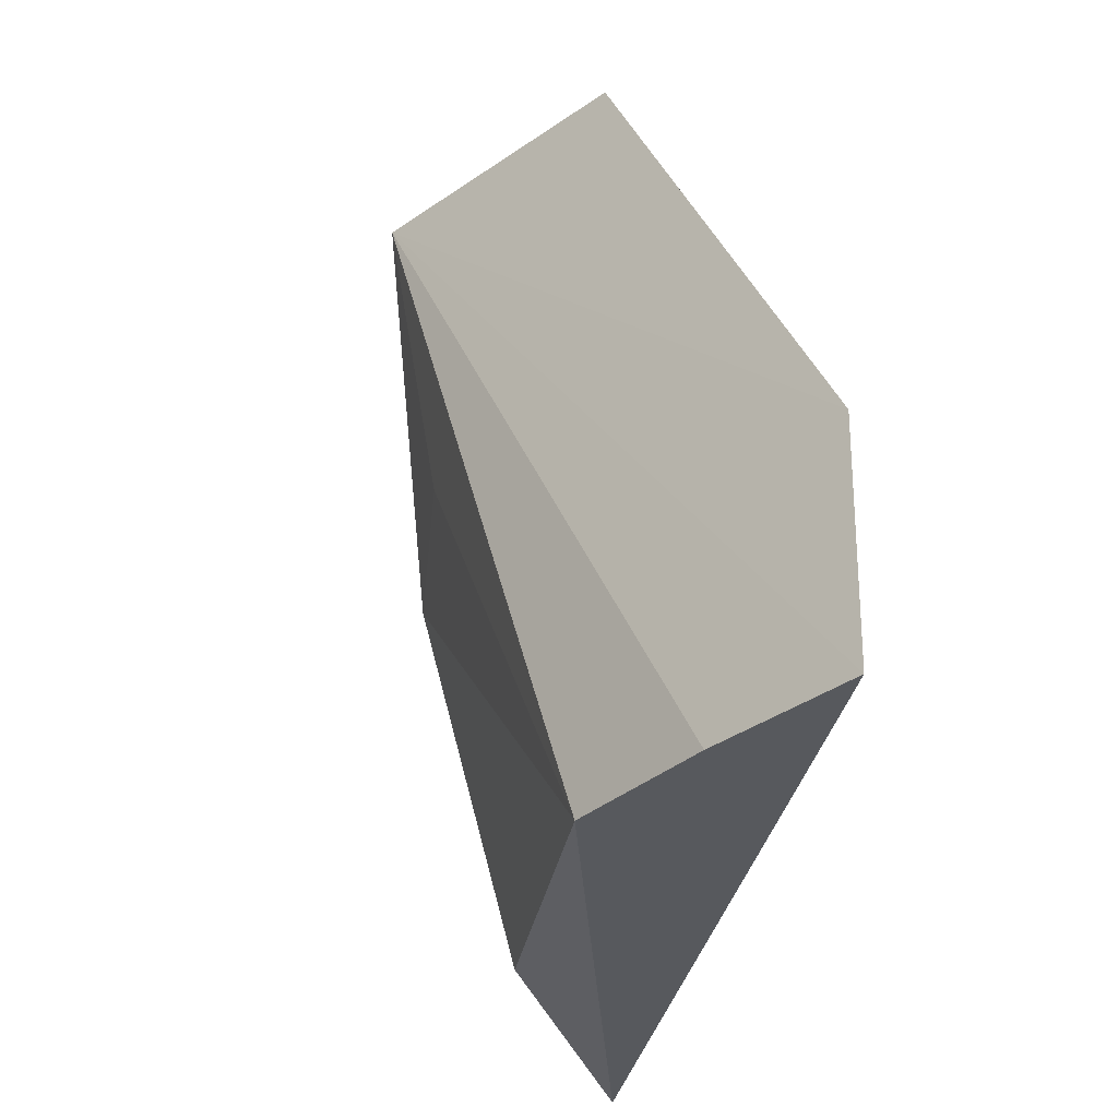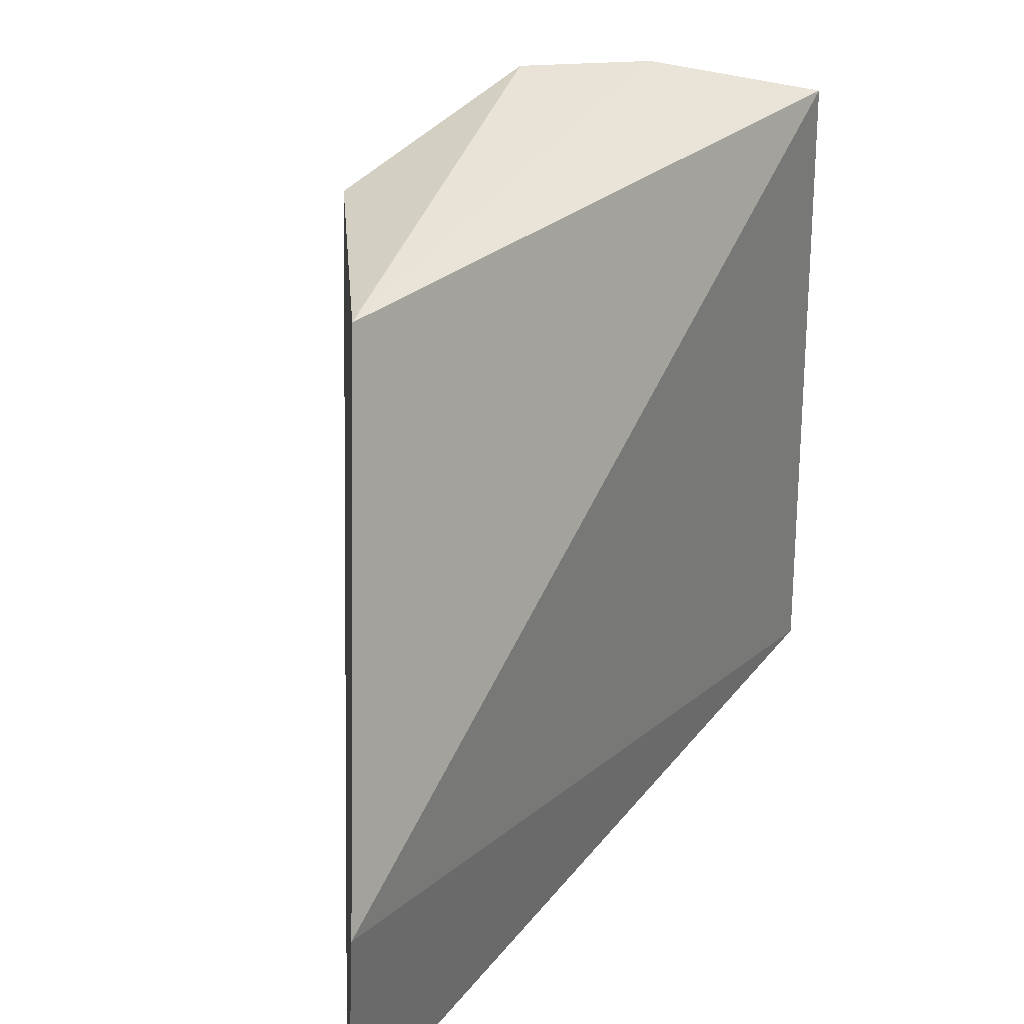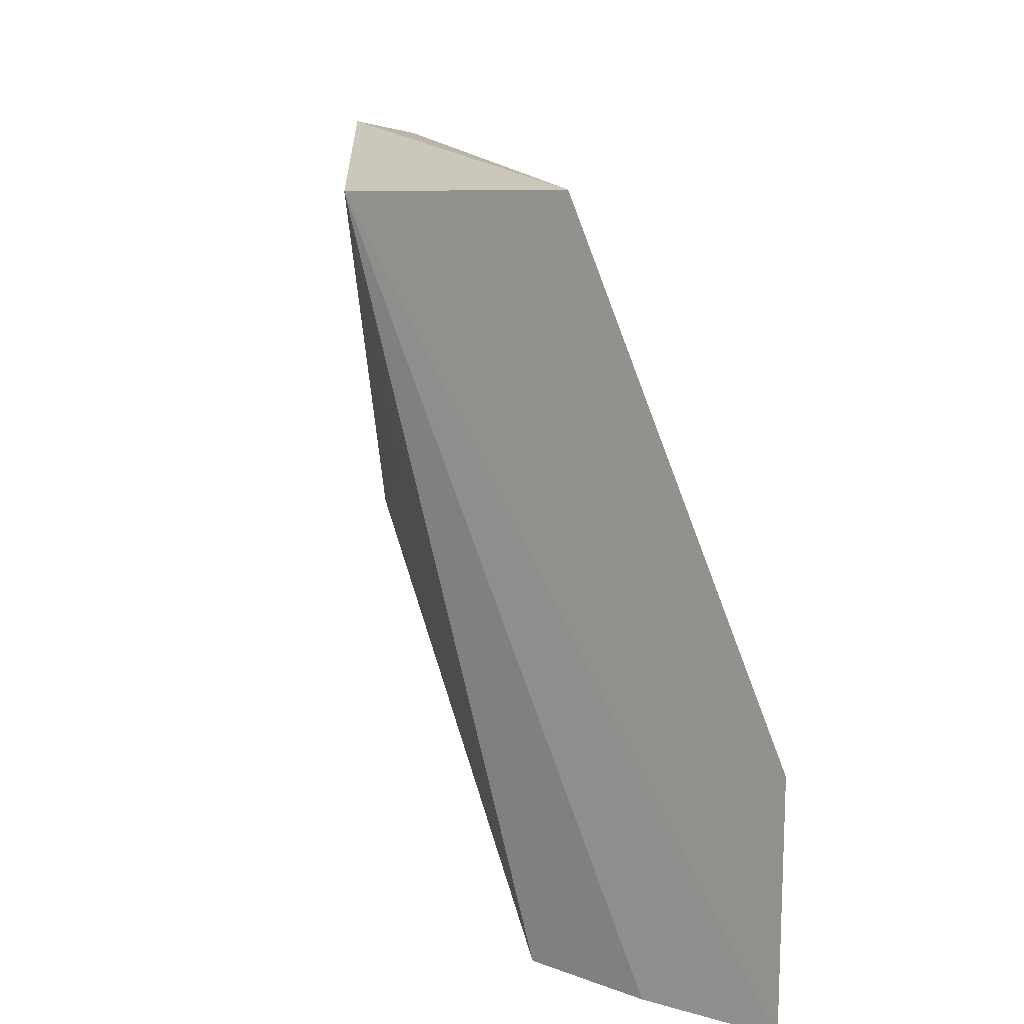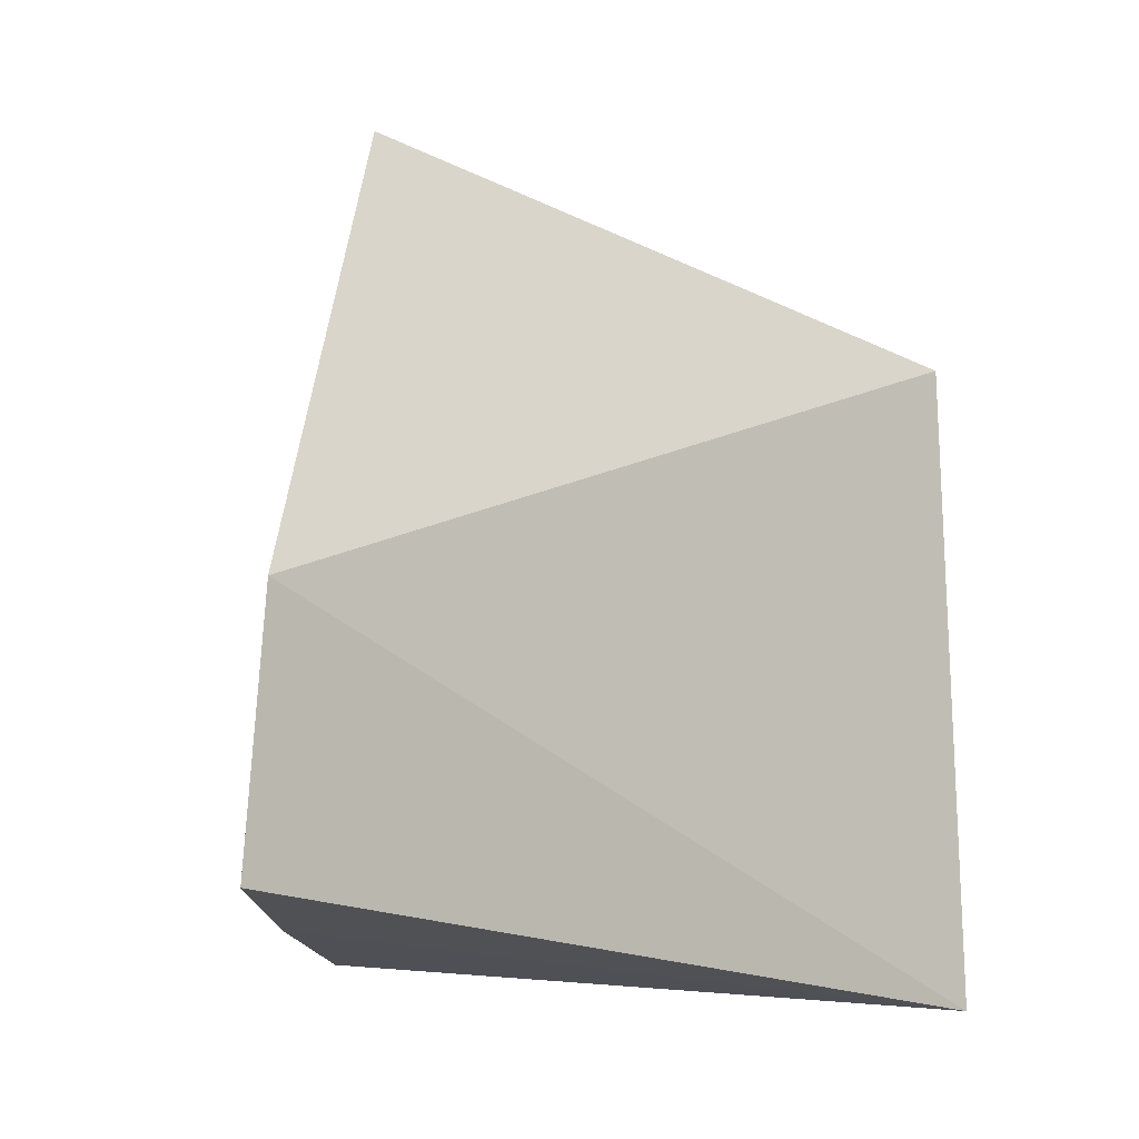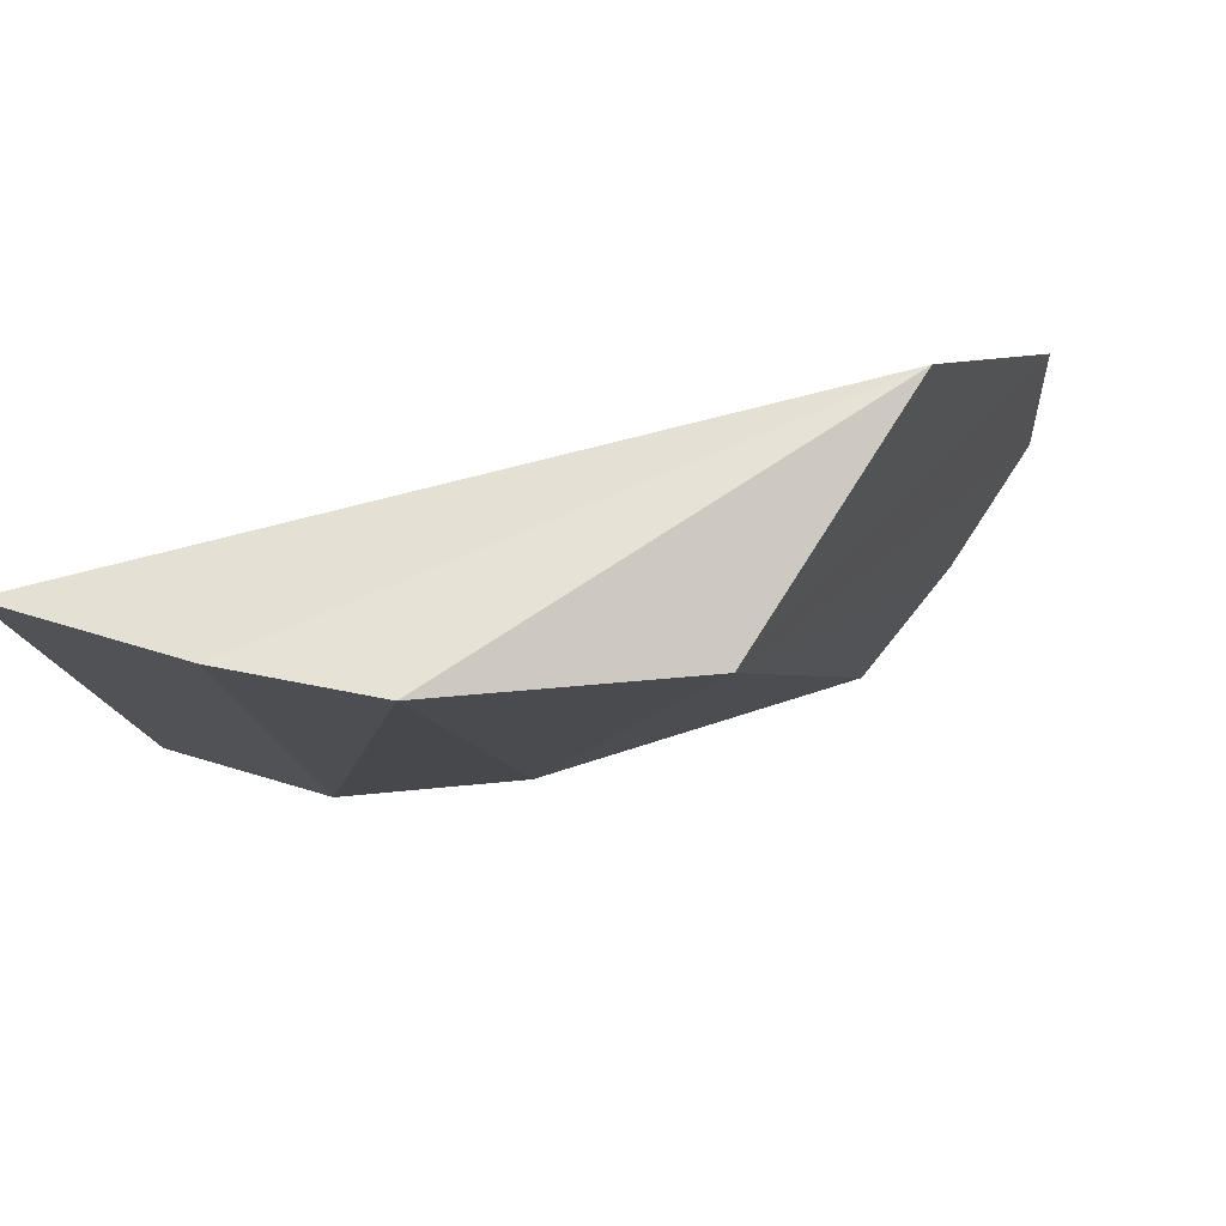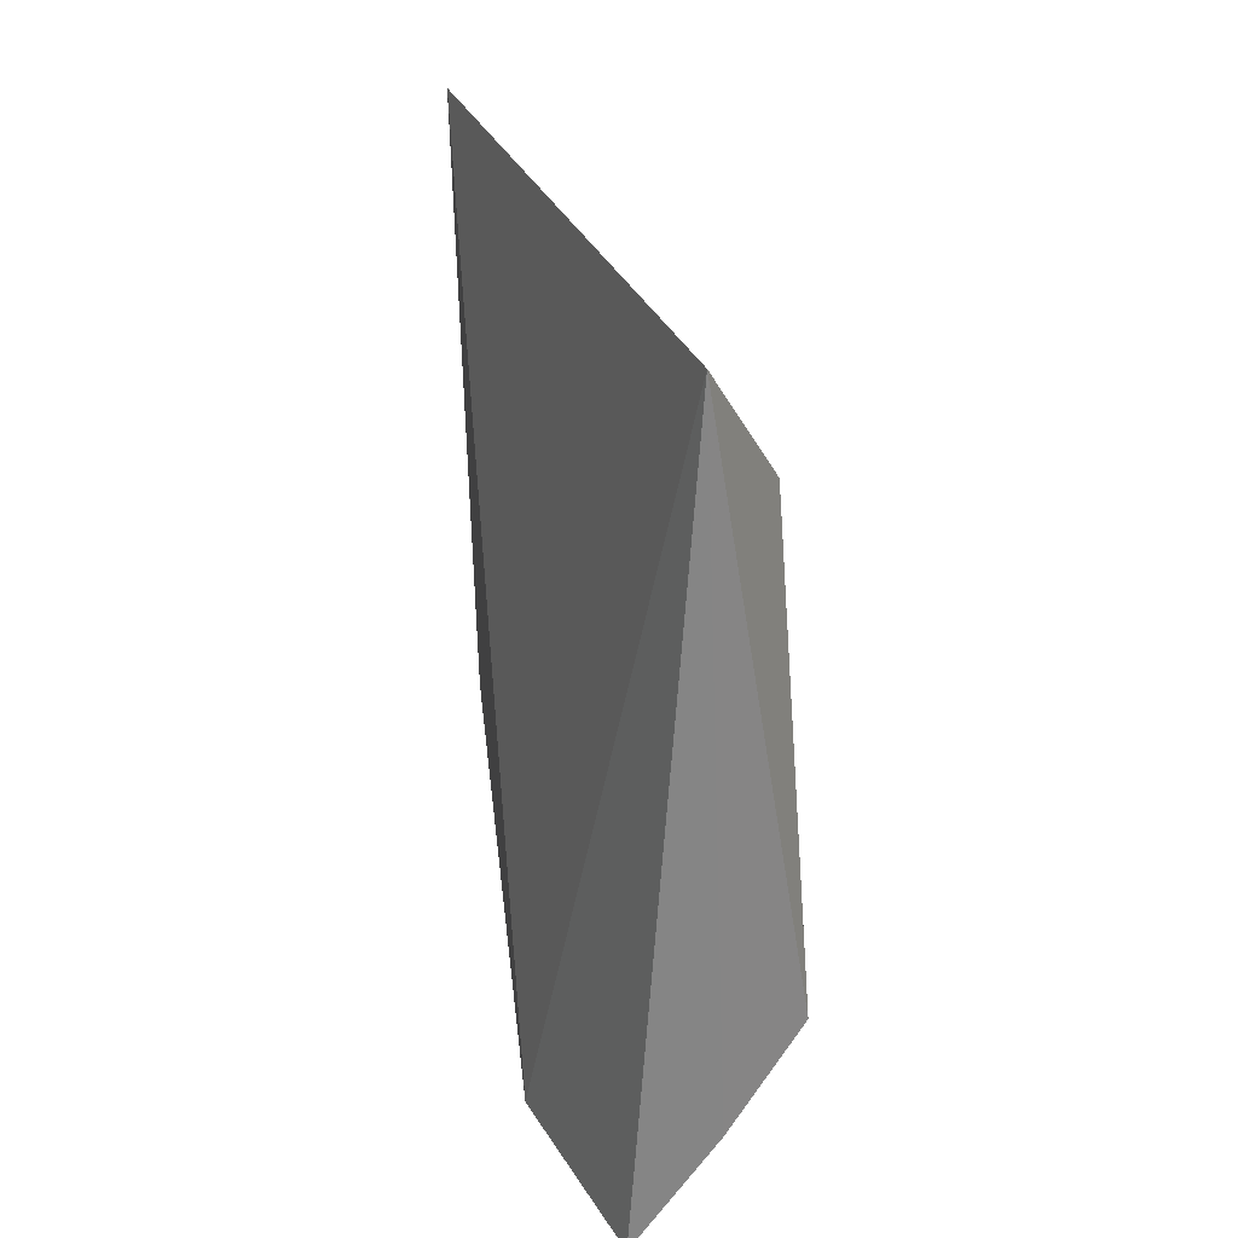
<metadata>
{"format":"obj","ext":"obj","renderer":"f3d","projection":"perspective","resolution":1024,"background":"white","views":[{"elev":-30.2,"azim":-6.5,"up":"+Z"},{"elev":35.7,"azim":36.5,"up":"+Z"},{"elev":13.4,"azim":-8.2,"up":"+Z"},{"elev":-15.5,"azim":46.6,"up":"+Z"},{"elev":72.5,"azim":-106.0,"up":"+Z"},{"elev":27.6,"azim":154.5,"up":"+Y"}]}
</metadata>
<code>
v -0.2774 -0.07047 0.0833
v -0.278 -0.07212 0.05255
v -0.2861 0.04693 0.05045
v -0.2928 0.05412 0.1392
v -0.3218 -0.0147 0.1437
v -0.2977 -0.04193 0.1463
v -0.3017 -0.04175 0.05006
v -0.3174 0.01698 0.1501
v -0.3153 0.004673 0.09903
v -0.2908 -0.05722 0.05117
v -0.3079 0.03391 0.1471
v -0.3153 -0.01211 0.107
v -0.3011 0.02735 0.06074
f 1 2 3
f 1 3 4
f 5 2 1
f 6 5 1
f 6 1 4
f 8 5 6
f 9 5 8
f 10 7 3
f 10 3 2
f 10 2 5
f 10 5 7
f 11 4 3
f 11 8 6
f 11 6 4
f 12 9 7
f 12 7 5
f 12 5 9
f 13 3 7
f 13 7 9
f 13 9 8
f 13 11 3
f 13 8 11

</code>
